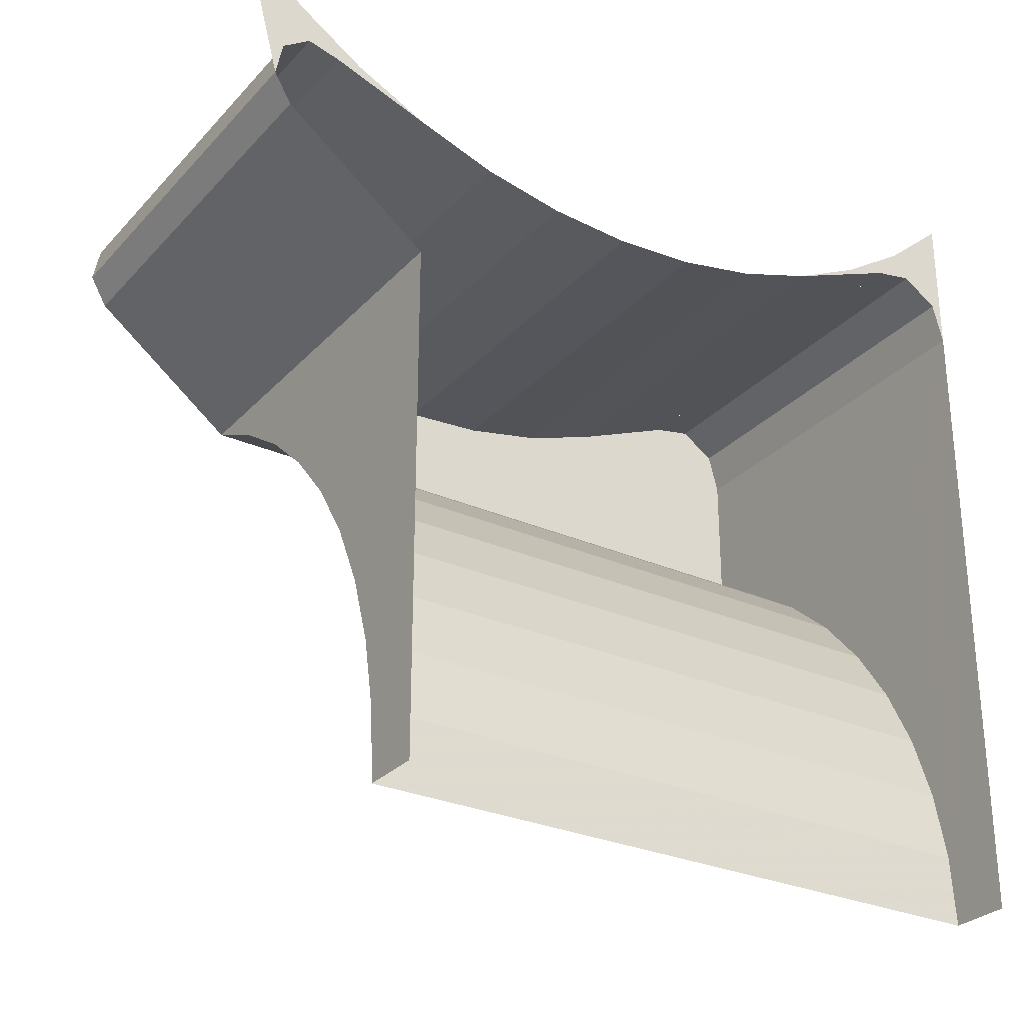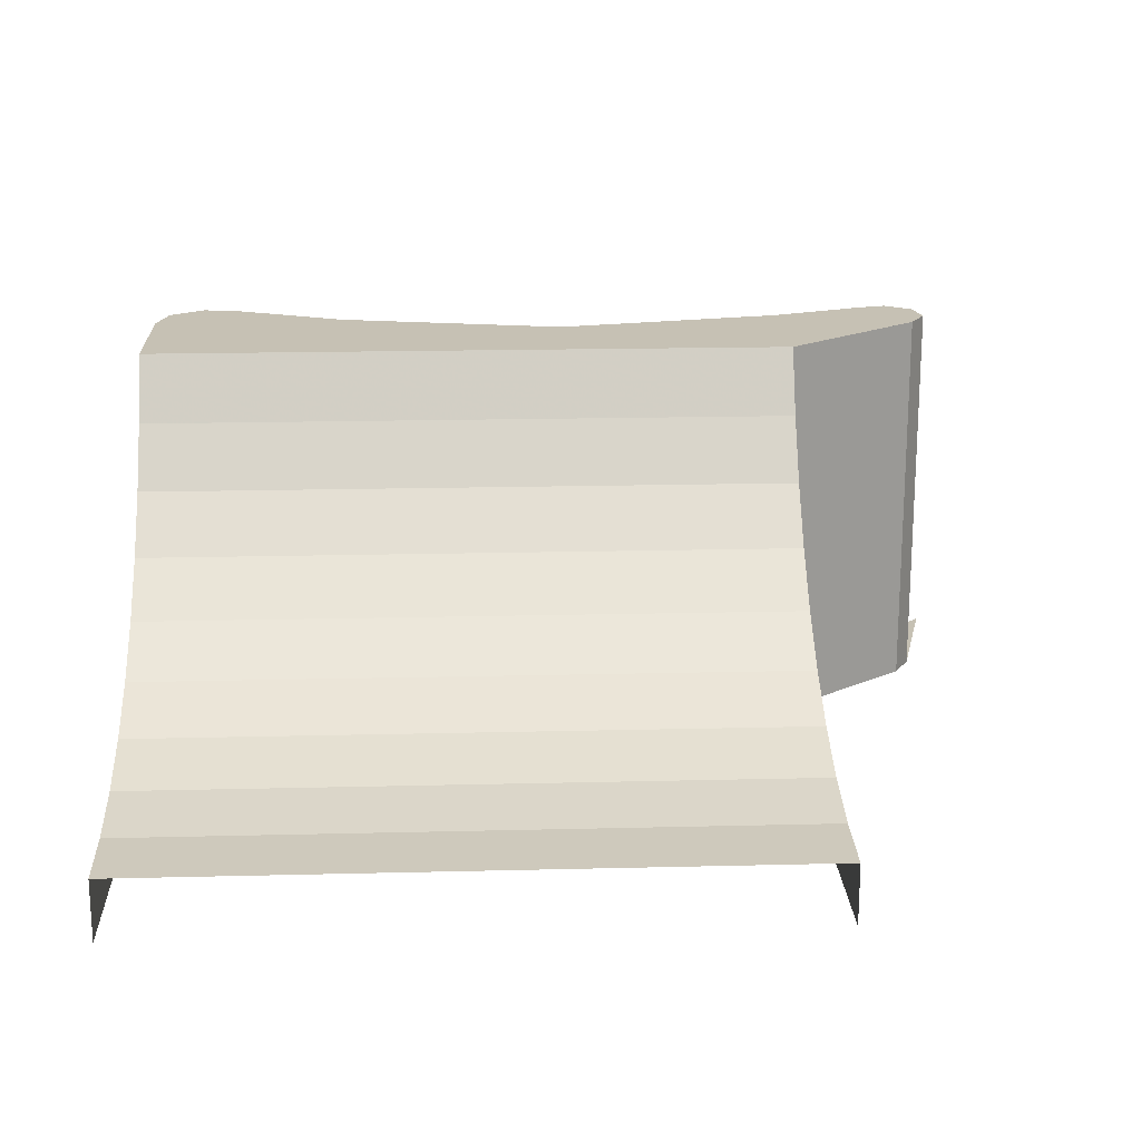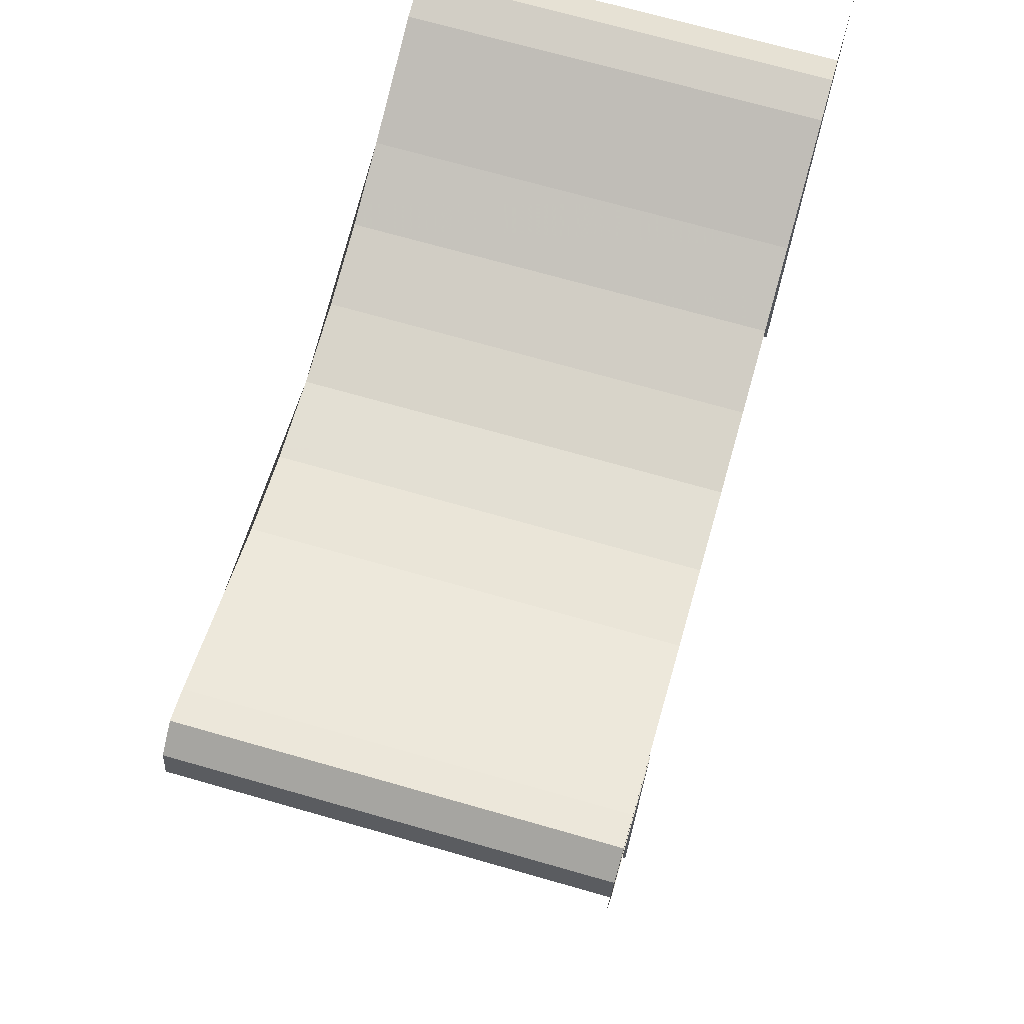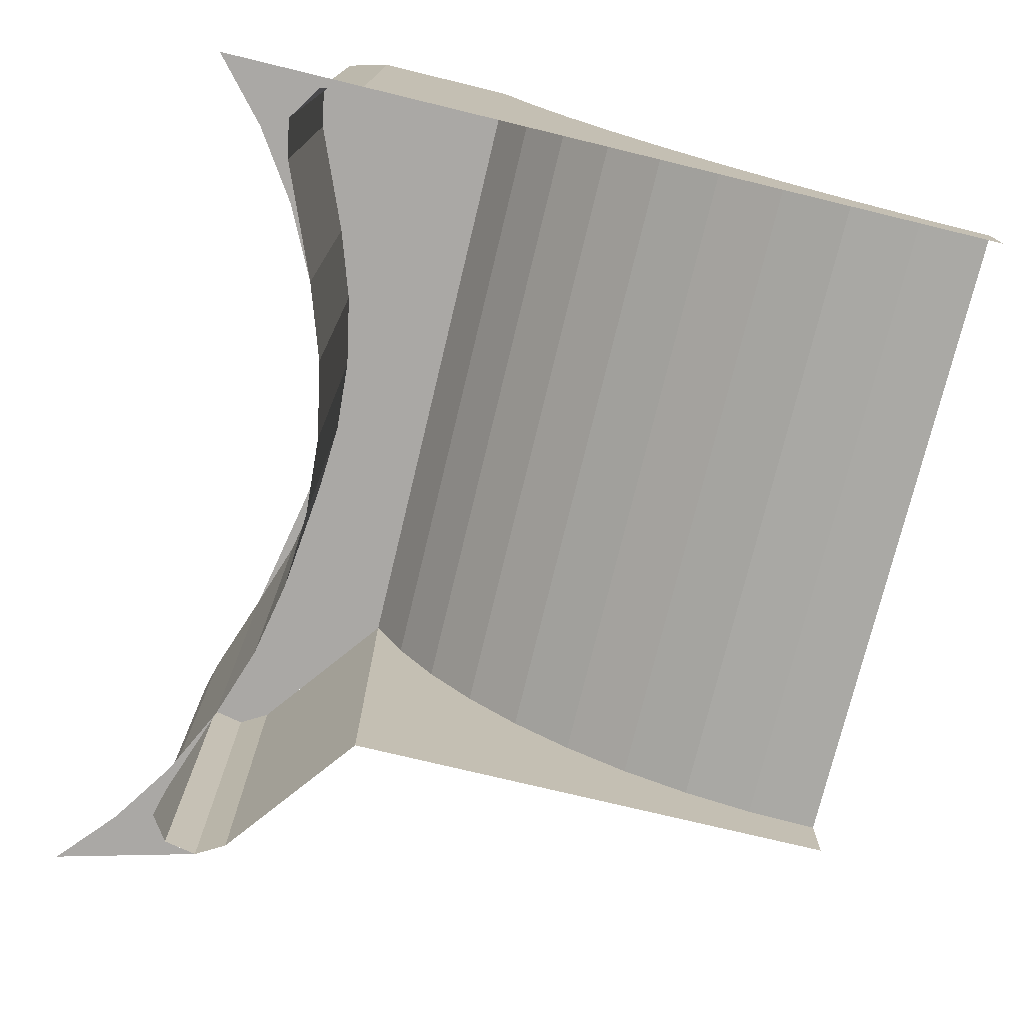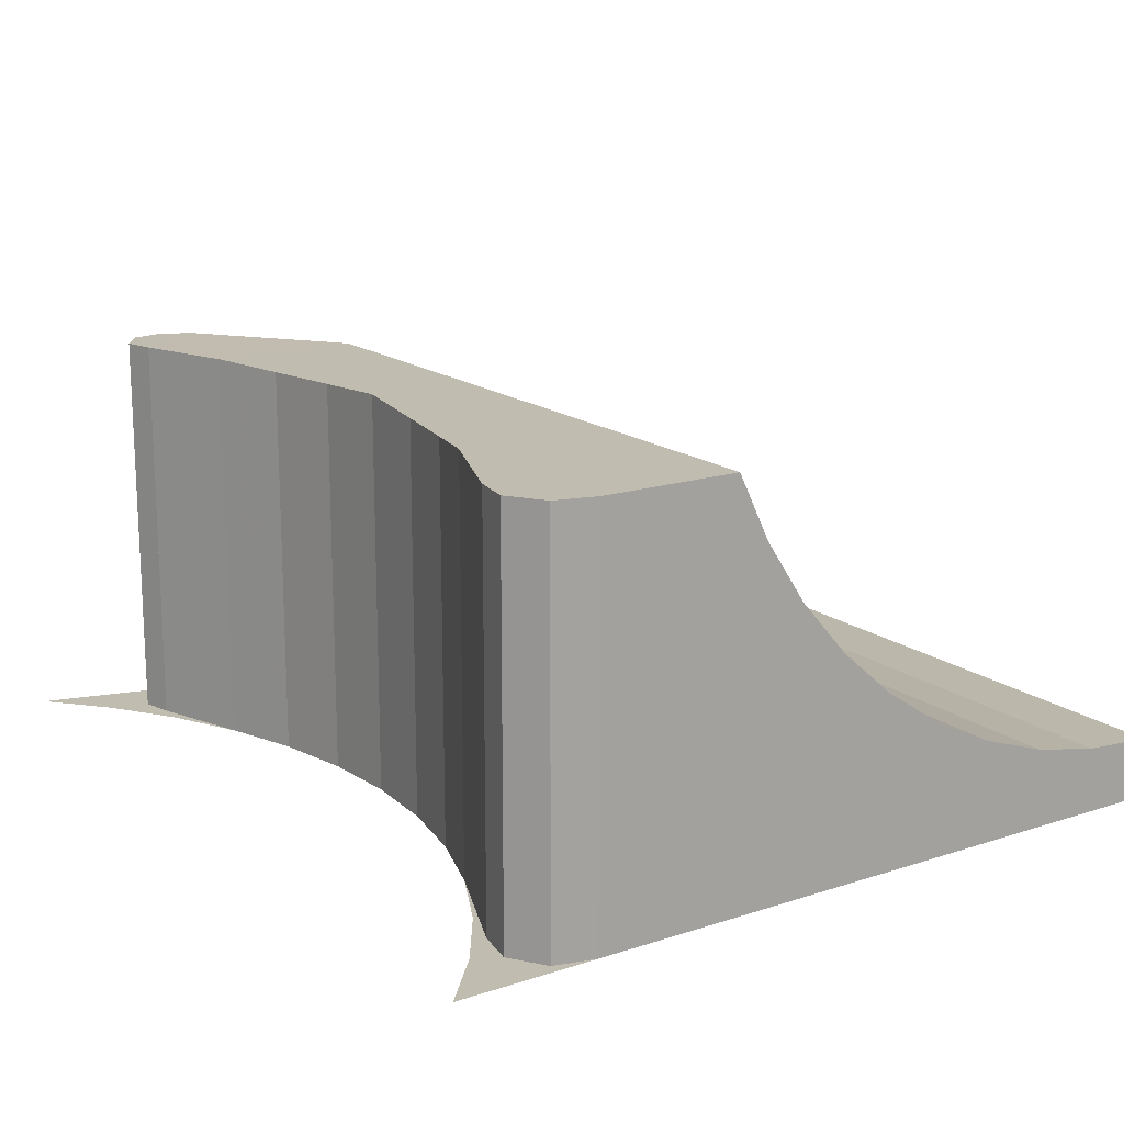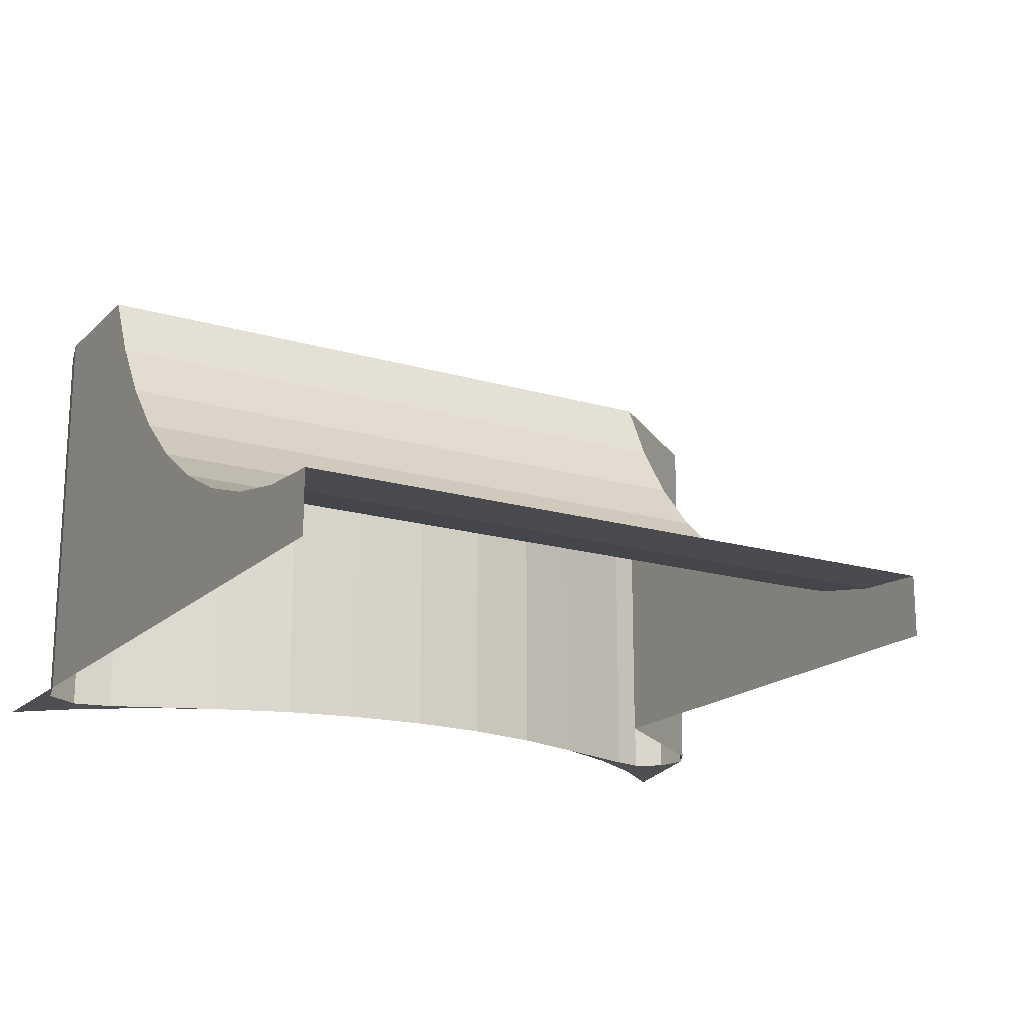
<metadata>
{"format":"obj","ext":"obj","renderer":"f3d","projection":"perspective","resolution":1024,"background":"white","views":[{"elev":-28.7,"azim":-33.5,"up":"+Z"},{"elev":18.6,"azim":177.3,"up":"+Y"},{"elev":71.1,"azim":-74.1,"up":"+Z"},{"elev":-75.2,"azim":76.4,"up":"+Y"},{"elev":16.3,"azim":56.2,"up":"+Y"},{"elev":-17.8,"azim":149.9,"up":"+Y"}]}
</metadata>
<code>
v -0.1913 0.05 -0.5
v -0.1913 0.05387 -0.4413
v 0.3535 0.05387 -0.4413
v 0.3535 0.05 -0.5
v -0.1913 0.05387 -0.4413
v -0.1913 0.06535 -0.3835
v 0.3535 0.06535 -0.3835
v 0.3535 0.05387 -0.4413
v -0.1913 0.06535 -0.3835
v -0.1913 0.08425 -0.3278
v 0.3535 0.08425 -0.3278
v 0.3535 0.06535 -0.3835
v -0.1913 0.08425 -0.3278
v -0.1913 0.1103 -0.275
v 0.3535 0.1103 -0.275
v 0.3535 0.08425 -0.3278
v -0.1913 0.1103 -0.275
v -0.1913 0.143 -0.226
v 0.3535 0.143 -0.226
v 0.3535 0.1103 -0.275
v -0.1913 0.143 -0.226
v -0.1913 0.1818 -0.1818
v 0.3535 0.1818 -0.1818
v 0.3535 0.143 -0.226
v -0.1913 0.1818 -0.1818
v -0.1913 0.226 -0.143
v 0.3535 0.226 -0.143
v 0.3535 0.1818 -0.1818
v -0.1913 0.226 -0.143
v -0.1913 0.275 -0.1103
v 0.3535 0.275 -0.1103
v 0.3535 0.226 -0.143
v -0.1913 0.275 -0.1103
v -0.1913 0.3278 -0.08425
v 0.3535 0.3278 -0.08425
v 0.3535 0.275 -0.1103
v 0.3535 0.05 -0.08425
v 0.3535 0.05387 -0.4413
v 0.3535 0.05 -0.5
v 0.3535 0.05 -0.08425
v 0.3535 0.06535 -0.3835
v 0.3535 0.05387 -0.4413
v 0.3535 0.05 -0.08425
v 0.3535 0.08425 -0.3278
v 0.3535 0.06535 -0.3835
v 0.3535 0.05 -0.08425
v 0.3535 0.1103 -0.275
v 0.3535 0.08425 -0.3278
v 0.3535 0.05 -0.08425
v 0.3535 0.143 -0.226
v 0.3535 0.1103 -0.275
v 0.3535 0.05 -0.08425
v 0.3535 0.1818 -0.1818
v 0.3535 0.143 -0.226
v 0.3535 0.05 -0.08425
v 0.3535 0.226 -0.143
v 0.3535 0.1818 -0.1818
v 0.3535 0.05 -0.08425
v 0.3535 0.275 -0.1103
v 0.3535 0.226 -0.143
v 0.3535 0.05 -0.08425
v 0.3535 0.3278 -0.08425
v 0.3535 0.275 -0.1103
v -0.1913 0.05 -0.08425
v -0.1913 0.05387 -0.4413
v -0.1913 0.05 -0.5
v -0.1913 0.05 -0.08425
v -0.1913 0.06535 -0.3835
v -0.1913 0.05387 -0.4413
v -0.1913 0.05 -0.08425
v -0.1913 0.08425 -0.3278
v -0.1913 0.06535 -0.3835
v -0.1913 0.05 -0.08425
v -0.1913 0.1103 -0.275
v -0.1913 0.08425 -0.3278
v -0.1913 0.05 -0.08425
v -0.1913 0.143 -0.226
v -0.1913 0.1103 -0.275
v -0.1913 0.05 -0.08425
v -0.1913 0.1818 -0.1818
v -0.1913 0.143 -0.226
v -0.1913 0.05 -0.08425
v -0.1913 0.226 -0.143
v -0.1913 0.1818 -0.1818
v -0.1913 0.05 -0.08425
v -0.1913 0.275 -0.1103
v -0.1913 0.226 -0.143
v -0.1913 0.05 -0.08425
v -0.1913 0.3278 -0.08425
v -0.1913 0.275 -0.1103
v 0.3448 0.3278 0.06323
v 0.3158 0.3278 0.08253
v 0.2835 0.3278 0.07642
v 0.3536 0.3278 0.02981
v -0.1913 0.3278 -0.08425
v 0.3535 0.3278 -0.08425
v 0.1913 0.3278 0.03805
v 0 0.3278 -2.5e-05
v 0 0.3278 -2.5e-05
v -0.1913 0.3278 0.03805
v -0.1913 0.3278 -0.08425
v 0.3535 0.3278 -0.08425
v 0.3536 0.3278 0.02981
v 0.2835 0.3278 0.07642
v 0.1913 0.3278 0.03805
v -0.3228 0.3278 0.02964
v -0.3172 0.3278 0.05733
v -0.2952 0.3278 0.07231
v -0.3228 0.3278 0.02964
v -0.2952 0.3278 0.07231
v -0.2697 0.3278 0.0658
v -0.3087 0.3278 0.005452
v -0.3087 0.3278 0.00545
v -0.1913 0.3278 -0.08425
v -0.1913 0.3278 0.03805
v -0.2697 0.3278 0.0658
v -0.1913 0 -0.08425
v -0.1913 0 -0.5
v -0.1913 0.05 -0.5
v -0.1913 0.05 -0.08425
v 0.3535 0.3278 -0.08425
v 0.3535 0.05 -0.08425
v 0.3536 0 0.02981
v 0.3536 0.3278 0.02981
v 0.3535 0.05 -0.5
v 0.3535 0 -0.5
v 0.3536 0 0.02981
v 0.3535 0.05 -0.08425
v -0.1913 0.05 -0.08425
v -0.1913 0.3278 -0.08425
v -0.3087 0.3278 0.00545
v -0.3087 0 0.00545
v -0.1913 0 -0.08425
v -0.1913 0.05 -0.08425
v -0.3087 0 0.00545
v 0.1294 0.3278 0.01705
v 0.1294 0 0.01705
v 0.1913 0 0.03805
v 0.1913 0.3278 0.03805
v 0.06527 0.3278 0.004281
v 0.06527 0 0.004281
v 0.1294 0 0.01705
v 0.1294 0.3278 0.01705
v 0 0.3278 -2.5e-05
v 0 0 -2.5e-05
v 0.06527 0 0.004281
v 0.06527 0.3278 0.004281
v -0.06527 0.3278 0.004276
v -0.06527 0 0.004276
v 0 0 -2.5e-05
v 0 0.3278 -2.5e-05
v -0.1294 0.3278 0.01699
v -0.1294 0 0.01699
v -0.06527 0 0.004276
v -0.06527 0.3278 0.004276
v -0.1913 0.3278 0.03805
v -0.1913 0 0.03805
v -0.1294 0 0.01699
v -0.1294 0.3278 0.01699
v 0.3448 0 0.06323
v 0.3536 0 0.02981
v 0.3536 0.3278 0.02981
v 0.3448 0.3278 0.06323
v 0.3158 0 0.08253
v 0.3448 0 0.06323
v 0.3448 0.3278 0.06323
v 0.3158 0.3278 0.08253
v 0.2835 0 0.07642
v 0.3158 0 0.08253
v 0.3158 0.3278 0.08253
v 0.2835 0.3278 0.07642
v 0.2835 0.3278 0.07642
v 0.2835 0 0.07642
v 0.1913 0 0.03805
v 0.1913 0.3278 0.03805
v -0.3228 0 0.02964
v -0.3087 0 0.005452
v -0.3087 0.3278 0.005452
v -0.3228 0.3278 0.02964
v -0.3172 0 0.05733
v -0.3228 0 0.02964
v -0.3228 0.3278 0.02964
v -0.3172 0.3278 0.05733
v -0.2952 0 0.07231
v -0.3172 0 0.05733
v -0.3172 0.3278 0.05733
v -0.2952 0.3278 0.07231
v -0.2697 0 0.0658
v -0.2952 0 0.07231
v -0.2952 0.3278 0.07231
v -0.2697 0.3278 0.0658
v -0.2697 0 0.0658
v -0.2697 0.3278 0.0658
v -0.1913 0.3278 0.03805
v -0.1913 0 0.03805
v -0.2832 0 0.07611
v -0.25 0 0.06699
v -0.1913 0 0.03805
v -0.3044 0 0.1033
v -0.25 0 0.06699
v -0.2832 0 0.07611
v -0.3536 0 0.1464
v -0.3044 0 0.1033
v -0.2832 0 0.07611
v 0.2832 0 0.07611
v 0.25 0 0.06699
v 0.1913 0 0.03805
v 0.3044 0 0.1033
v 0.25 0 0.06699
v 0.2832 0 0.07611
v 0.3536 0 0.1464
v 0.3044 0 0.1033
v 0.2832 0 0.07611
v 0.3536 0 0.1464
v 0.2835 0 0.07642
v 0.3158 0 0.08253
v 0.3536 0 0.1464
v 0.3158 0 0.08253
v 0.3448 0 0.06323
v 0.3536 0 0.1464
v 0.3448 0 0.06323
v 0.3536 0 0.02981
v -0.2697 0 0.0658
v -0.1913 0 0.03805
v -0.2832 0 0.07611
v -0.2697 0 0.0658
v -0.2832 0 0.07611
v -0.2952 0 0.0723
v -0.2952 0 0.0723
v -0.2832 0 0.07611
v -0.3536 0 0.1464
v -0.3536 0 0.1464
v -0.3172 0 0.05733
v -0.2952 0 0.0723
v -0.3228 0 0.02964
v -0.3172 0 0.05733
v -0.3536 0 0.1464
g mesh20220
f 1 3 2
f 3 1 4
f 5 7 6
f 7 5 8
f 9 11 10
f 11 9 12
f 13 15 14
f 15 13 16
f 17 19 18
f 19 17 20
f 21 23 22
f 23 21 24
f 25 27 26
f 27 25 28
f 29 31 30
f 31 29 32
f 33 35 34
f 35 33 36
g mesh20222
f 37 38 39
f 40 41 42
f 43 44 45
f 46 47 48
f 49 50 51
f 52 53 54
f 55 56 57
f 58 59 60
f 61 62 63
g mesh20224
f 64 66 65
f 67 69 68
f 70 72 71
f 73 75 74
f 76 78 77
f 79 81 80
f 82 84 83
f 85 87 86
f 88 90 89
g mesh20226
f 91 92 93
f 93 94 91
f 95 96 97
f 97 98 95
f 99 100 101
f 102 103 104
f 104 105 102
g mesh20228
f 106 108 107
f 109 111 110
f 111 109 112
f 113 114 115
f 115 116 113
g mesh20230
f 117 118 119
f 119 120 117
f 121 122 123
f 123 124 121
f 125 126 127
f 127 128 125
f 129 130 131
f 131 132 129
f 133 134 135
g mesh20235
f 136 138 137
f 138 136 139
f 140 142 141
f 142 140 143
f 144 146 145
f 146 144 147
f 148 150 149
f 150 148 151
f 152 154 153
f 154 152 155
f 156 158 157
f 158 156 159
g mesh20240
f 160 162 161
f 162 160 163
f 164 166 165
f 166 164 167
f 168 170 169
f 170 168 171
f 172 173 174
f 174 175 172
g mesh20246
f 176 177 178
f 178 179 176
f 180 181 182
f 182 183 180
f 184 185 186
f 186 187 184
f 188 189 190
f 190 191 188
f 192 193 194
f 194 195 192
g mesh20251
f 196 198 197
f 199 201 200
f 202 204 203
g mesh20253
f 205 206 207
f 208 209 210
f 211 212 213
f 214 215 216
f 217 218 219
f 220 221 222
f 223 224 225
f 226 227 228
f 229 230 231
f 232 233 234
f 235 236 237

</code>
